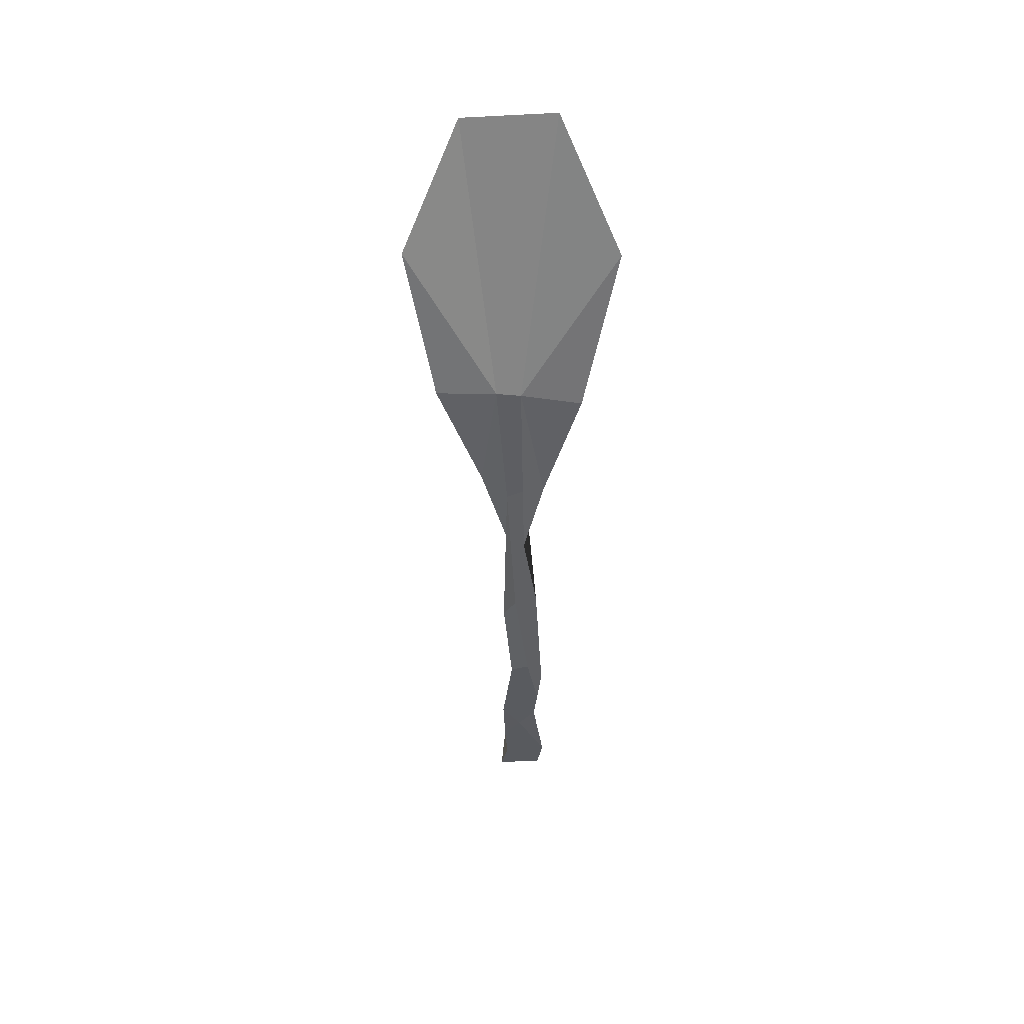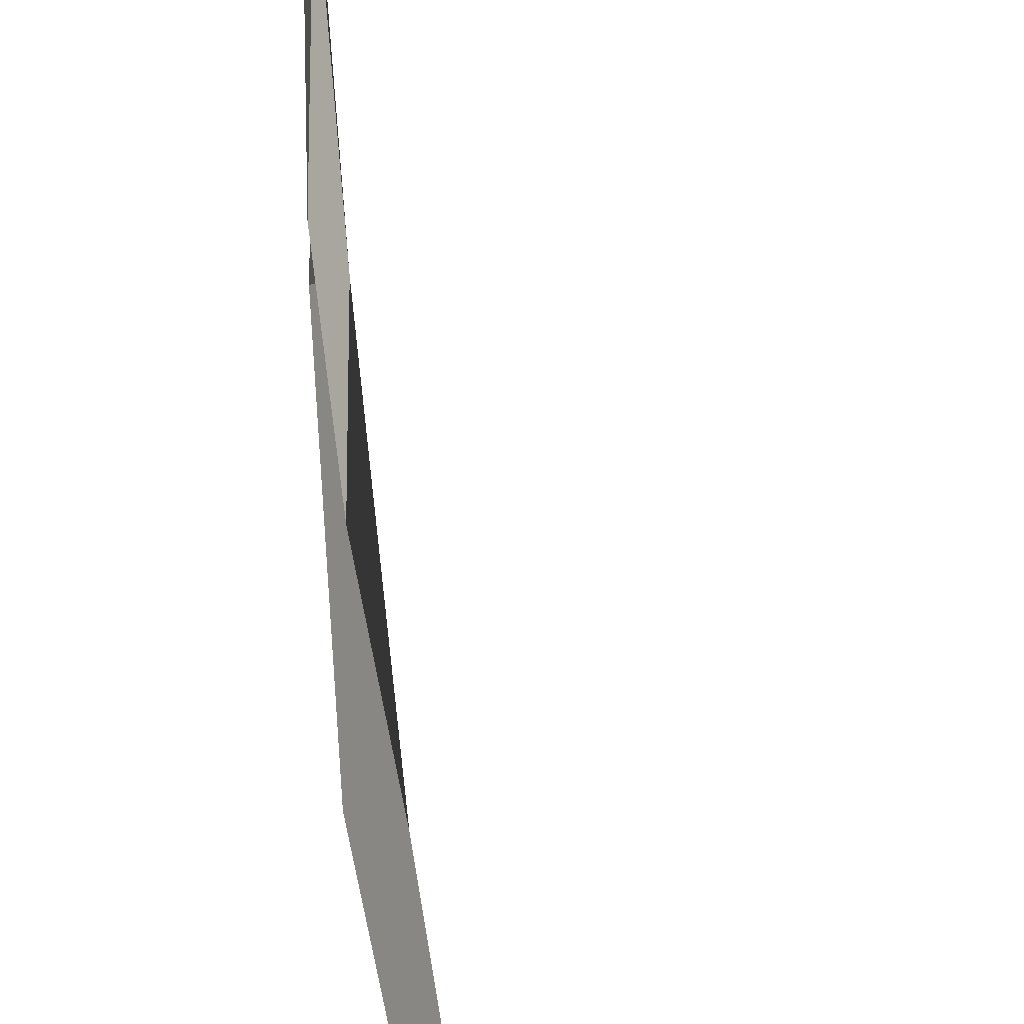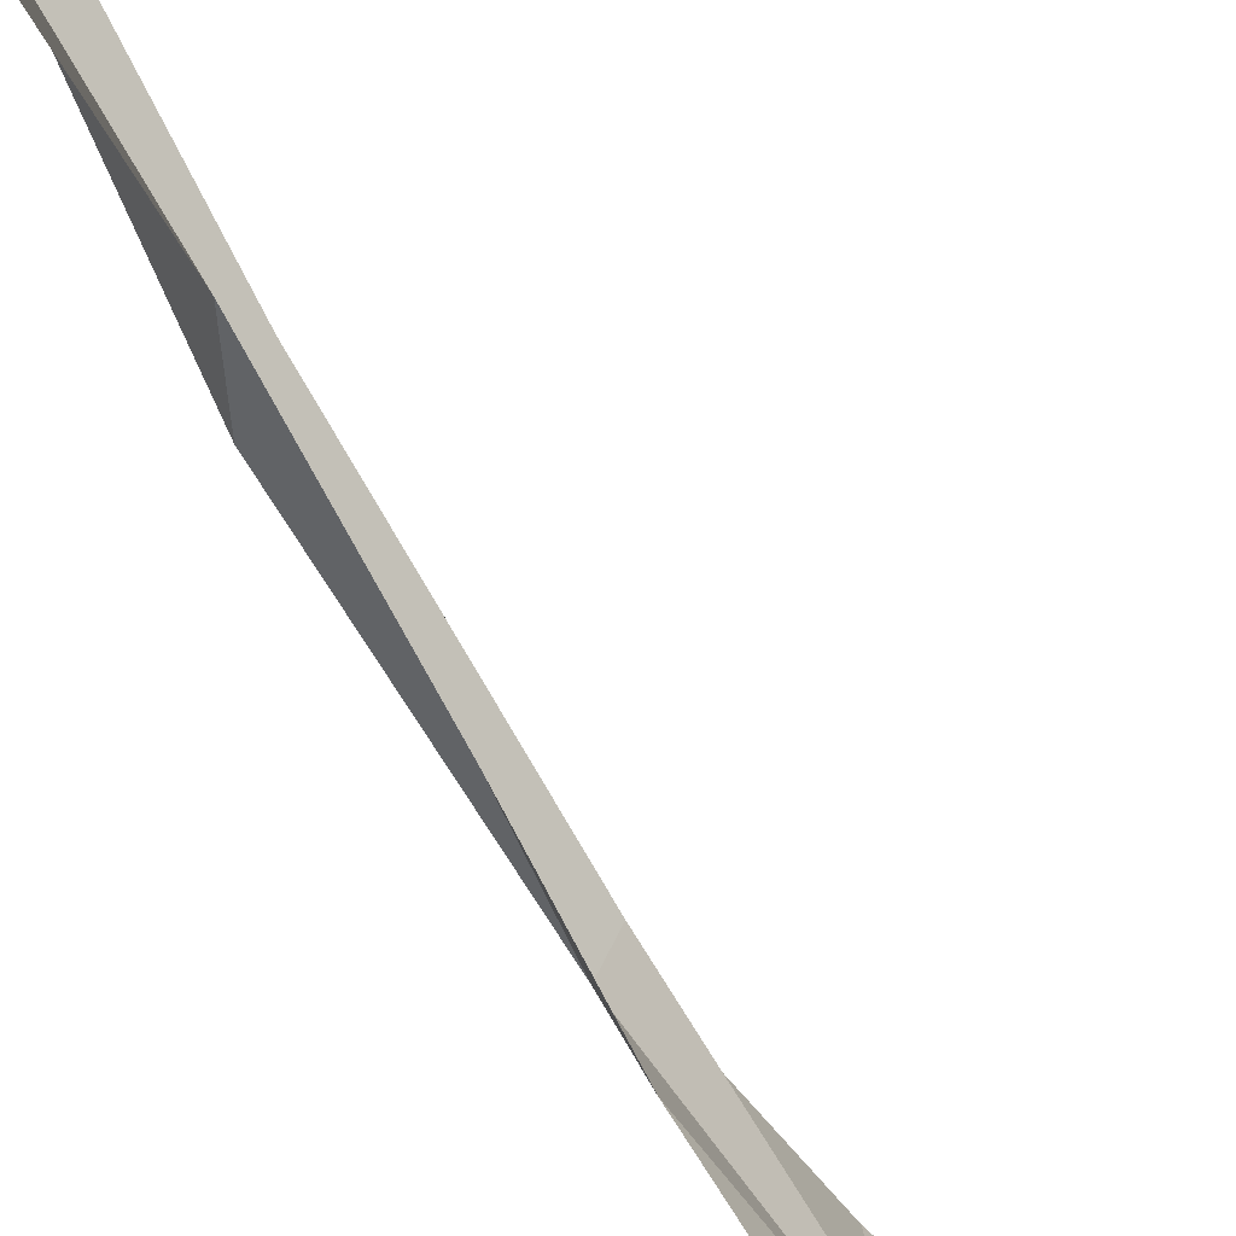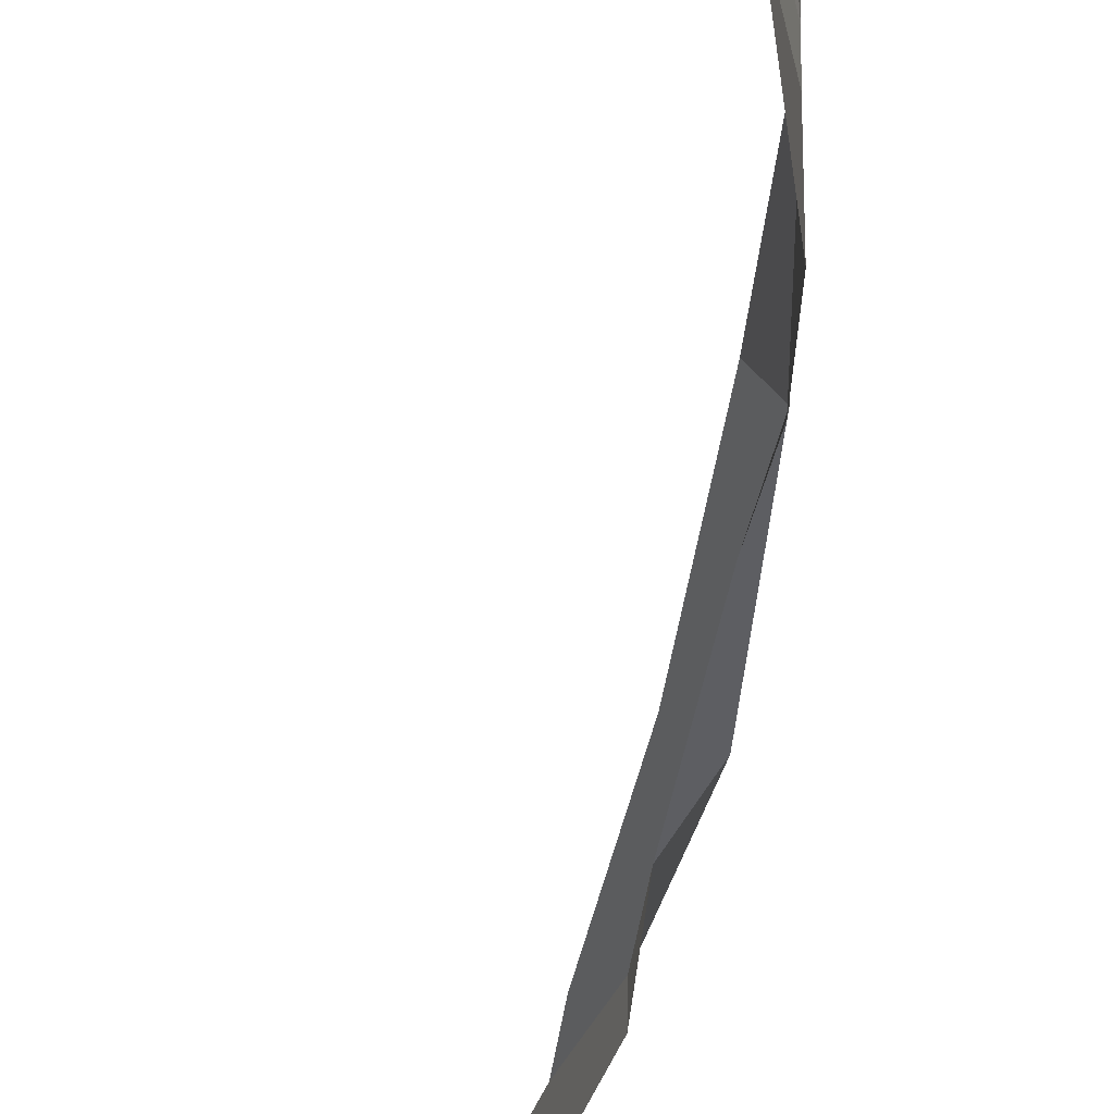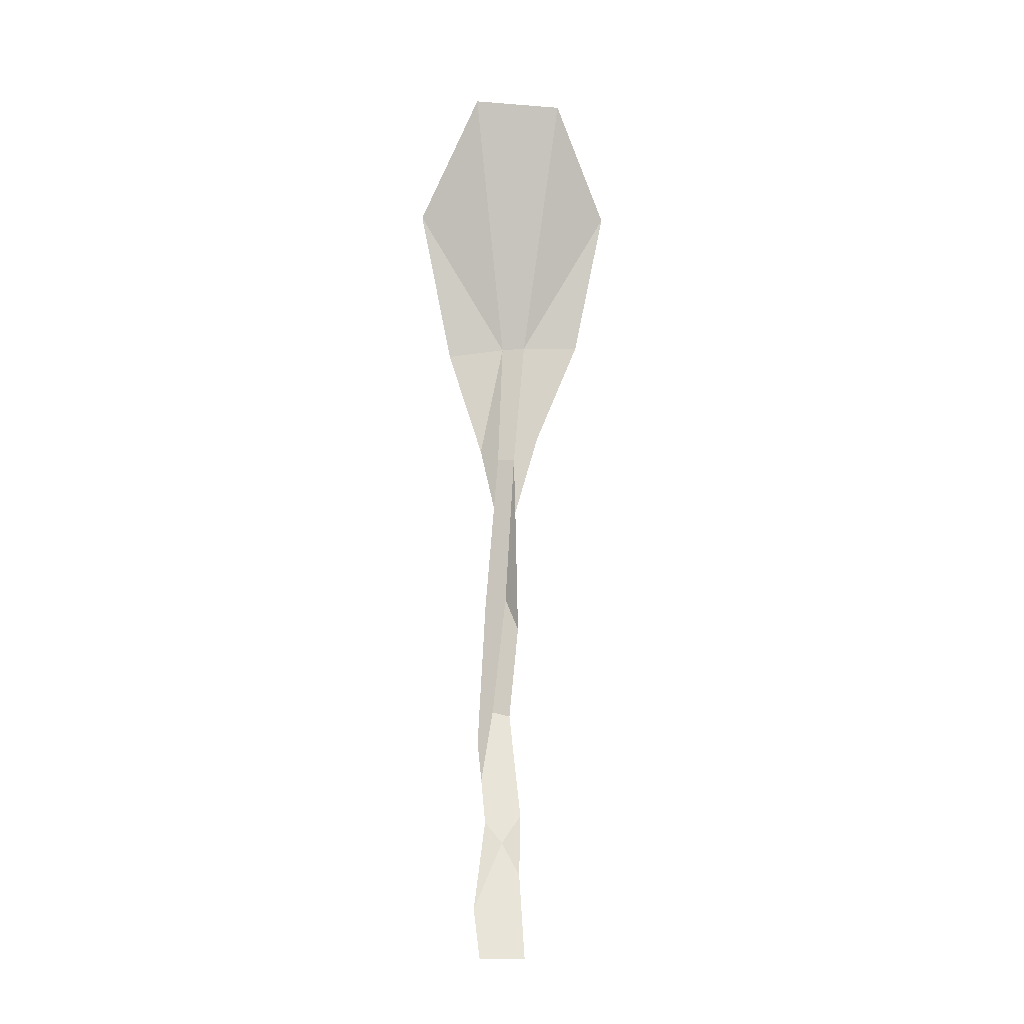
<metadata>
{"format":"obj","ext":"obj","renderer":"f3d","projection":"perspective","resolution":1024,"background":"white","views":[{"elev":47.6,"azim":-91.7,"up":"+Y"},{"elev":75.6,"azim":-7.6,"up":"+Z"},{"elev":-71.1,"azim":28.6,"up":"+Z"},{"elev":-39.0,"azim":172.1,"up":"+Z"},{"elev":-18.4,"azim":85.0,"up":"+Y"}]}
</metadata>
<code>
o Plant_A
v -1.449 9.919 1.049
v 0 0 1
v -0.3033 1.6 -0.6943
v 0 0 -1
v -1.028 6.463 -0.9145
v -0.6067 2.197 1.234
v -0.6067 3.728 -0.8196
v -1.028 5.214 -0.06085
v -1.028 6.145 0.7122
v 2.788 41.45 -2.499
v -1.449 8.137 0.8662
v -2.019 11.49 0.3063
v -1.664 16.56 0.6952
v -2.032 11.3 -0.493
v -2.457 17.15 -0.338
v 2.855 41.56 1.561
v -1.738 15.49 -0.8782
v -1.483 24.04 0.1213
v -2.015 24.24 -0.7112
v -1.945 20.77 0.07543
v -1.851 21.44 -0.7655
v -1.231 29.83 -0.06846
v -1.937 24.6 0.9462
v -1.196 29.94 -1.145
v -1.784 25.31 -1.85
v -1.357 29.42 2.579
v -1.17 30.02 -3.753
v 0.2997 36.27 4.13
v 0.4024 36.48 -4.972
f 5 7 8
f 7 3 4 2 6 8
f 8 6 9
f 27 25 24
f 14 5 8 9 11 12
f 17 14 12 15
f 16 10 24 22
f 21 17 15 19
f 20 23 22 18
f 25 21 19 24
f 23 26 22
f 24 19 18 22
f 26 28 22
f 28 16 22
f 24 10 29
f 29 27 24
f 13 20 18 19 15 12 11 1
o Plant_A.001
v -1.449 9.919 1.049
v 0 0 1
v -0.3033 1.6 -0.6943
v 0 0 -1
v -1.028 6.463 -0.9145
v -0.6067 2.197 1.234
v -0.6067 3.728 -0.8196
v -1.028 5.214 -0.06085
v -1.028 6.145 0.7122
v 2.788 41.45 -2.499
v -1.449 8.137 0.8662
v -2.019 11.49 0.3063
v -1.664 16.56 0.6952
v -2.032 11.3 -0.493
v -2.457 17.15 -0.338
v 2.855 41.56 1.561
v -1.738 15.49 -0.8782
v -1.483 24.04 0.1213
v -2.015 24.24 -0.7112
v -1.945 20.77 0.07543
v -1.851 21.44 -0.7655
v -1.231 29.83 -0.06846
v -1.937 24.6 0.9462
v -1.196 29.94 -1.145
v -1.784 25.31 -1.85
v -1.357 29.42 2.579
v -1.17 30.02 -3.753
v 0.2997 36.27 4.13
v 0.4024 36.48 -4.972
f 34 37 36
f 36 37 35 31 33 32
f 37 38 35
f 56 53 54
f 43 41 40 38 37 34
f 46 44 41 43
f 45 51 53 39
f 50 48 44 46
f 49 47 51 52
f 54 53 48 50
f 52 51 55
f 53 51 47 48
f 55 51 57
f 57 51 45
f 53 58 39
f 58 53 56
f 42 30 40 41 44 48 47 49

</code>
